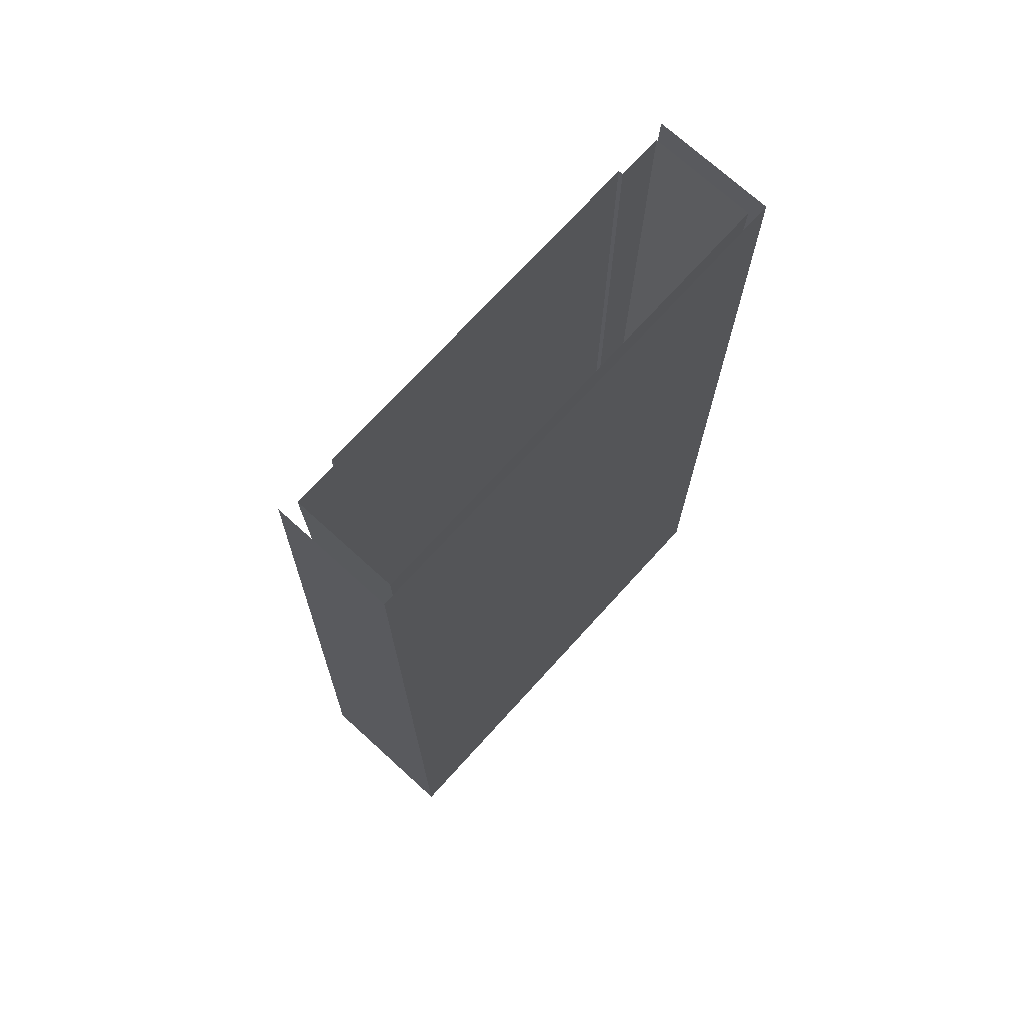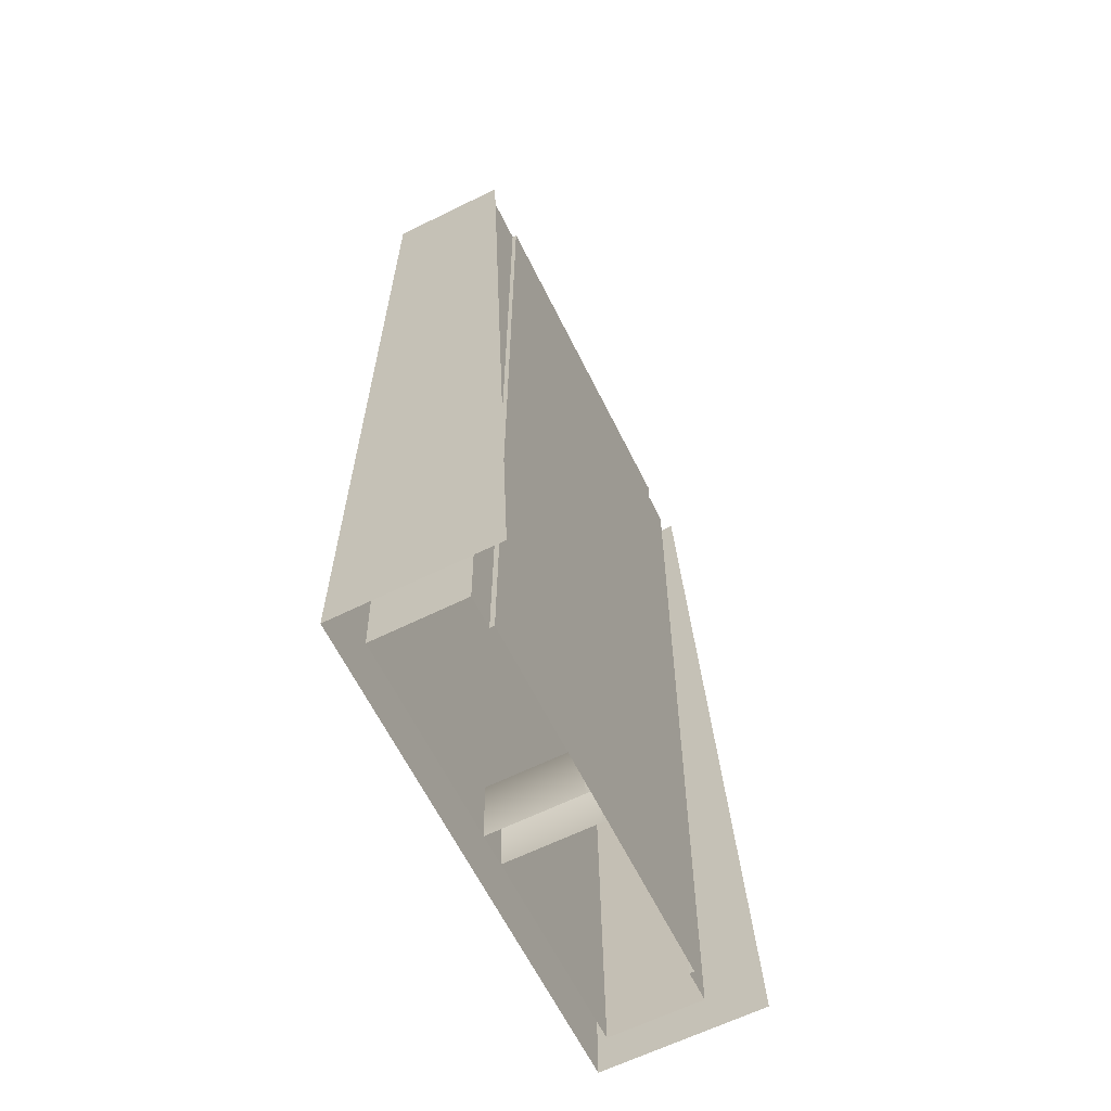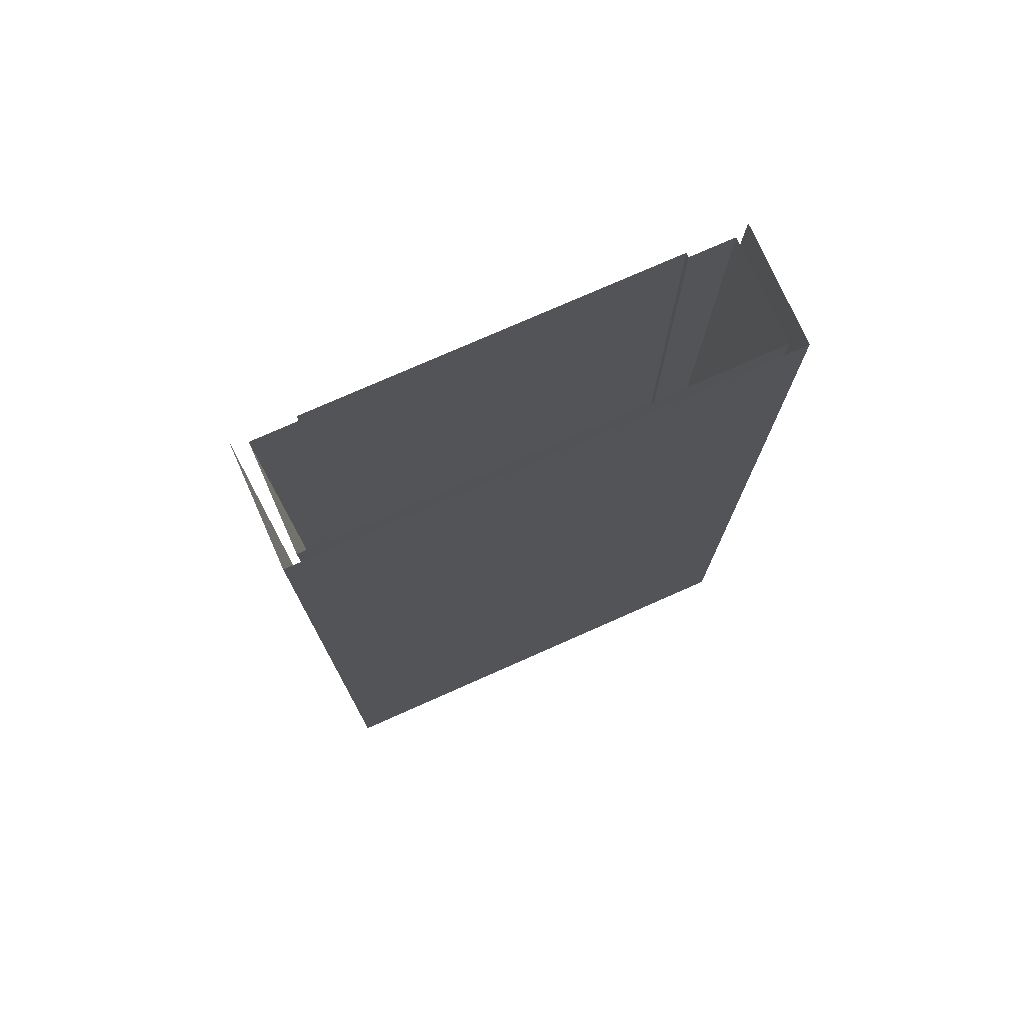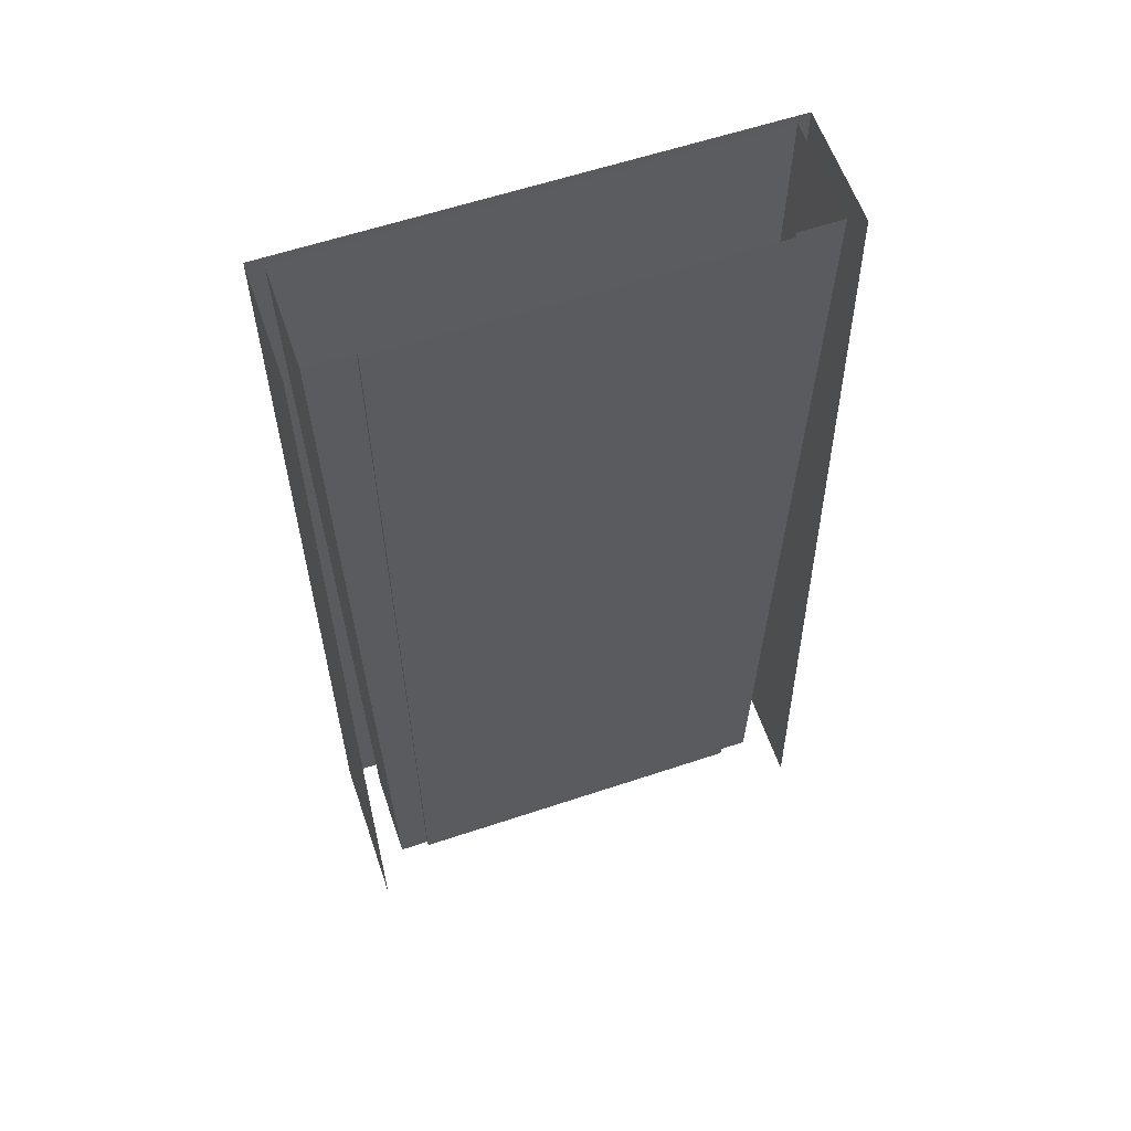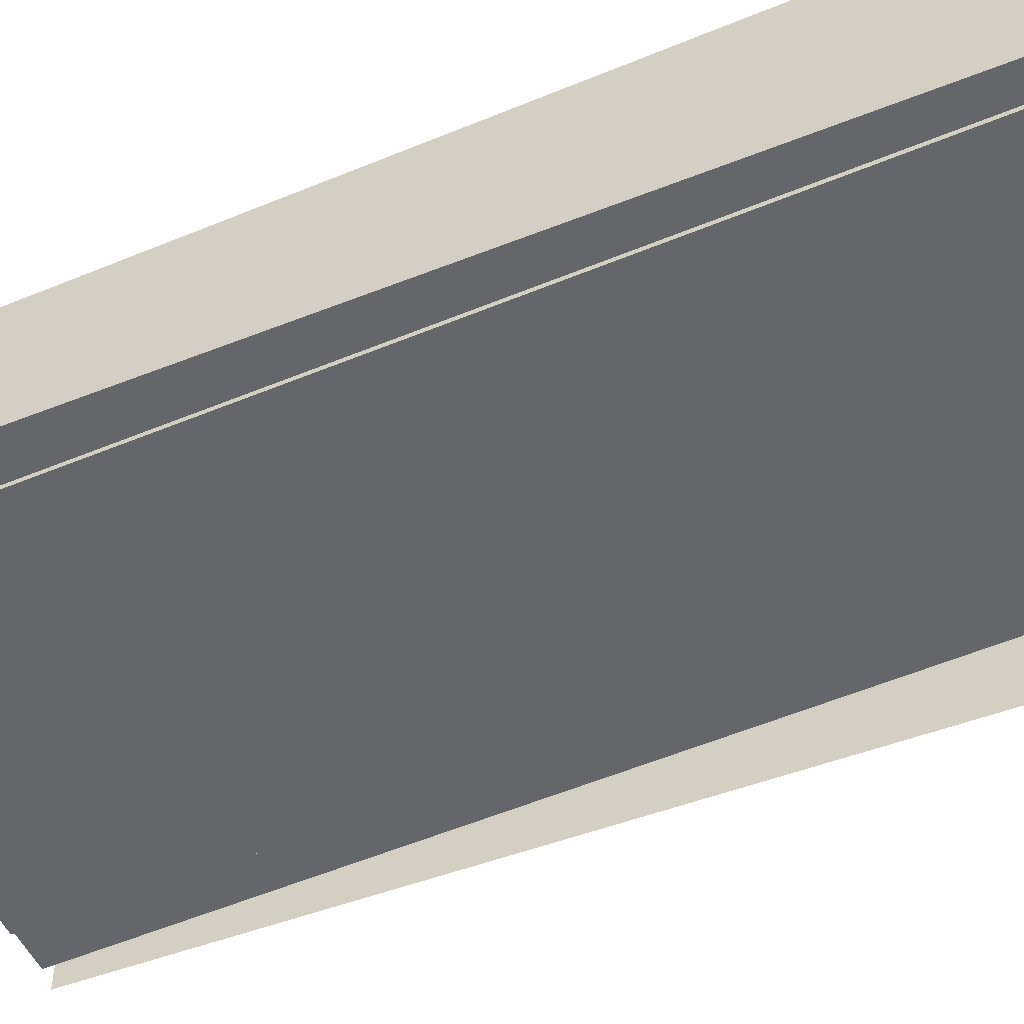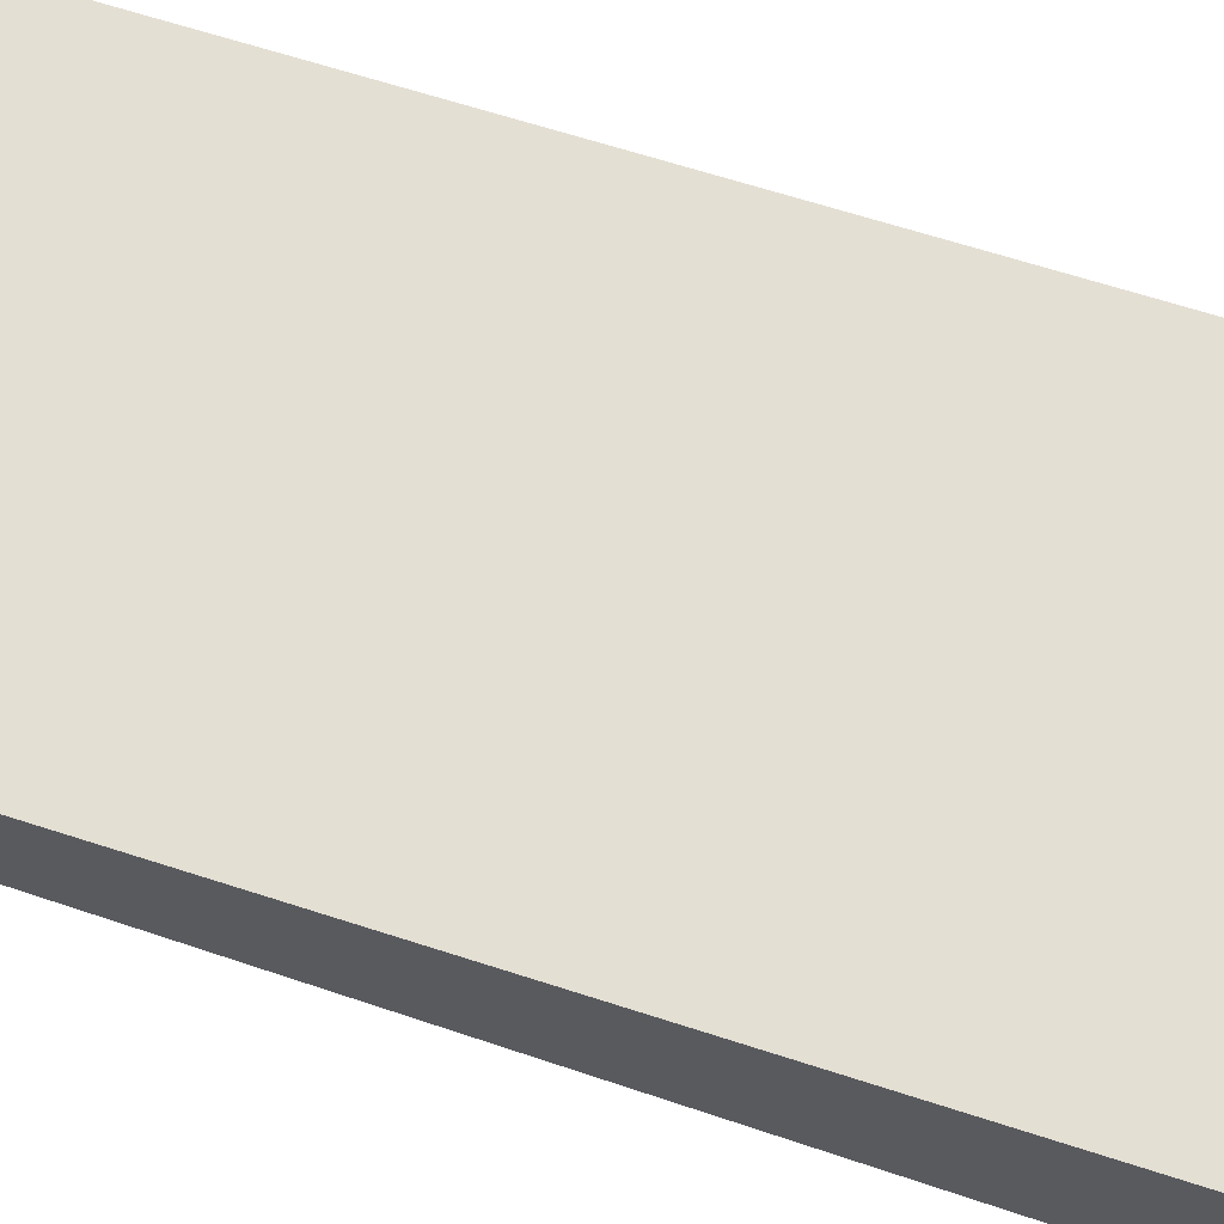
<metadata>
{"format":"obj","ext":"obj","renderer":"f3d","projection":"perspective","resolution":1024,"background":"white","views":[{"elev":72.4,"azim":132.3,"up":"+Z"},{"elev":-63.7,"azim":-63.6,"up":"+Z"},{"elev":75.9,"azim":156.1,"up":"+Z"},{"elev":60.0,"azim":-18.9,"up":"+Z"},{"elev":-51.7,"azim":114.2,"up":"+Y"},{"elev":66.5,"azim":107.9,"up":"+Y"}]}
</metadata>
<code>
v  -14.42 0 -5.333
v  -14.5 0 -0
v  -12 0 -0
v  -12 0 -5.333
v  -14.42 6.417 -5.333
v  -14.5 6.5 0
v  14.5 6.5 -0
v  14.5 0 -0
v  14.58 0 5.333
v  14.58 6.583 5.333
v  14.42 6.417 -5.333
v  -0 6.5 -0
v  0 6.417 -5.333
v  16 -1.542 5.333
v  16 -1.75 -0
v  16 7.5 -0
v  16 7.5 5.333
v  -16 -1.75 -0
v  -16 7.5 -0
v  -16 7.5 -5.333
v  -16 -1.958 -5.333
v  -0 7.5 -0
v  -0 7.5 -5.333
v  12 0 -0
v  14.42 0 -5.333
v  12 0 -5.333
v  -0 7.5 5.333
v  -0 6.583 5.333
v  -14.58 6.583 5.333
v  -12 -0.3 -0
v  -0 -0.3 -0
v  -0 -0.3 -5.333
v  -12 -0.3 -5.333
v  12 -0.3 -0
v  12 -0.3 5.333
v  12 0 5.333
v  -0 -0.3 5.333
v  1 0 -27.17
v  1 -0.3 -26.67
v  1 -0.3 -32
v  1 0 -32
v  0.5 0 -26.67
v  0 0 -26.67
v  0 -0.3 -26.67
v  -0.5 0 -26.67
v  -1 -0.3 -26.67
v  -1 0 -27.17
v  -1 0 -32
v  -1 -0.3 -32
v  -1 6.1 -27.17
v  -1 6 -32
v  0 6.1 -26.67
v  -0.5 6.1 -26.67
v  0.5 6.1 -26.67
v  1 6 -32
v  1 6.1 -27.17
v  -14.92 0 26.67
v  -15 0 32
v  -12 0 32
v  -12 0 26.67
v  -14.83 0 21.33
v  -12 0 21.33
v  -14.75 0 16
v  -12 0 16
v  -14.67 0 10.67
v  -12 0 10.67
v  -14.58 0 5.333
v  -12 0 5.333
v  -12 0 -26.67
v  -12 0 -32
v  -14 0 -32
v  -14.08 0 -26.67
v  -12 0 -21.33
v  -14.17 0 -21.33
v  -12 0 -16
v  -14.25 0 -16
v  -12 0 -10.67
v  -14.33 0 -10.67
v  -14.92 6.917 26.67
v  -15 7 32
v  -14.83 6.833 21.33
v  -14.75 6.75 16
v  -14.67 6.667 10.67
v  -14 6 -32
v  -14.08 6.083 -26.67
v  -14.17 6.167 -21.33
v  -14.25 6.25 -16
v  -14.33 6.333 -10.67
v  14 6 -32
v  14 0 -32
v  14.08 0 -26.67
v  14.08 6.083 -26.67
v  14.17 0 -21.33
v  14.17 6.167 -21.33
v  14.25 0 -16
v  14.25 6.25 -16
v  14.33 0 -10.67
v  14.33 6.333 -10.67
v  15 0 32
v  15 7 32
v  14.92 6.917 26.67
v  14.92 0 26.67
v  14.83 6.833 21.33
v  14.83 0 21.33
v  14.75 6.75 16
v  14.75 0 16
v  14.67 6.667 10.67
v  14.67 0 10.67
v  -0 7 32
v  -0 6.917 26.67
v  -0 6.833 21.33
v  -0 6.75 16
v  -0 6.667 10.67
v  0 6.083 -26.67
v  0 6 -32
v  0 6.167 -21.33
v  0 6.25 -16
v  0 6.333 -10.67
v  16 -2.792 -26.67
v  16 -3 -32
v  16 7.5 -32
v  16 7.5 -26.67
v  16 -2.583 -21.33
v  16 7.5 -21.33
v  16 -2.375 -16
v  16 7.5 -16
v  16 -2.167 -10.67
v  16 7.5 -10.67
v  16 -1.958 -5.333
v  16 7.5 -5.333
v  16 7.5 26.67
v  16 7.5 32
v  16 -0.5 32
v  16 -0.7083 26.67
v  16 7.5 21.33
v  16 -0.9167 21.33
v  16 7.5 16
v  16 -1.125 16
v  16 7.5 10.67
v  16 -1.333 10.67
v  -16 -0.5 32
v  -16 7.5 32
v  -16 7.5 26.67
v  -16 -0.7083 26.67
v  -16 7.5 21.33
v  -16 -0.9167 21.33
v  -16 7.5 16
v  -16 -1.125 16
v  -16 7.5 10.67
v  -16 -1.333 10.67
v  -16 7.5 5.333
v  -16 -1.542 5.333
v  -16 7.5 -32
v  -16 -3 -32
v  -16 -2.792 -26.67
v  -16 7.5 -26.67
v  -16 -2.583 -21.33
v  -16 7.5 -21.33
v  -16 -2.375 -16
v  -16 7.5 -16
v  -16 -2.167 -10.67
v  -16 7.5 -10.67
v  -0 7.5 32
v  -0 7.5 26.67
v  -0 7.5 21.33
v  -0 7.5 16
v  -0 7.5 10.67
v  -0 7.5 -32
v  -0 7.5 -26.67
v  -0 7.5 -21.33
v  -0 7.5 -16
v  -0 7.5 -10.67
v  12 0 32
v  12 0 26.67
v  12 0 21.33
v  12 0 16
v  12 0 10.67
v  12 0 -32
v  12 0 -26.67
v  12 0 -21.33
v  12 0 -16
v  12 0 -10.67
v  -12 -0.3 32
v  -0 -0.3 32
v  -0 -0.3 26.67
v  -12 -0.3 26.67
v  -0 -0.3 21.33
v  -12 -0.3 21.33
v  -0 -0.3 16
v  -12 -0.3 16
v  -0 -0.3 10.67
v  -12 -0.3 10.67
v  -12 -0.3 5.333
v  -0 -0.3 -32
v  -12 -0.3 -32
v  -12 -0.3 -26.67
v  -0 -0.3 -26.67
v  -12 -0.3 -21.33
v  -0 -0.3 -21.33
v  -12 -0.3 -16
v  -0 -0.3 -16
v  -12 -0.3 -10.67
v  -0 -0.3 -10.67
v  12 -0.3 -32
v  12 -0.3 -26.67
v  12 -0.3 -21.33
v  12 -0.3 -16
v  12 -0.3 -10.67
v  12 -0.3 -5.333
v  12 -0.3 32
v  12 -0.3 26.67
v  12 -0.3 21.33
v  12 -0.3 16
v  12 -0.3 10.67
g Plane005
f 1 2 3
f 3 4 1
f 5 6 2
f 2 1 5
f 7 8 9
f 9 10 7
f 11 7 12
f 12 13 11
f 14 15 16
f 16 17 14
f 18 19 20
f 20 21 18
f 19 22 23
f 23 20 19
f 24 8 25
f 25 26 24
f 16 22 27
f 27 17 16
f 6 12 28
f 28 29 6
f 30 31 32
f 32 33 30
f 24 34 35
f 35 36 24
f 3 30 33
f 33 4 3
f 34 31 37
f 37 35 34
f 38 39 39
f 38 39 40
f 41 38 40
f 42 43 44
f 39 42 44
f 39 44 39
f 45 46 46
f 45 46 44
f 43 45 44
f 47 48 49
f 46 47 49
f 46 49 46
f 47 50 51
f 51 48 47
f 43 52 53
f 53 45 43
f 42 54 52
f 52 43 42
f 38 41 55
f 55 56 38
f 42 39 38
f 38 56 54
f 54 42 38
f 45 47 46
f 45 53 50
f 50 47 45
f 57 58 59
f 59 60 57
f 61 57 60
f 60 62 61
f 63 61 62
f 62 64 63
f 65 63 64
f 64 66 65
f 67 65 66
f 66 68 67
f 2 67 68
f 68 3 2
f 69 70 71
f 71 72 69
f 73 69 72
f 72 74 73
f 75 73 74
f 74 76 75
f 77 75 76
f 76 78 77
f 4 77 78
f 78 1 4
f 79 80 58
f 58 57 79
f 81 79 57
f 57 61 81
f 82 81 61
f 61 63 82
f 83 82 63
f 63 65 83
f 29 83 65
f 65 67 29
f 6 29 67
f 67 2 6
f 72 71 84
f 84 85 72
f 74 72 85
f 85 86 74
f 76 74 86
f 86 87 76
f 78 76 87
f 87 88 78
f 1 78 88
f 88 5 1
f 89 90 91
f 91 92 89
f 92 91 93
f 93 94 92
f 94 93 95
f 95 96 94
f 96 95 97
f 97 98 96
f 98 97 25
f 25 11 98
f 11 25 8
f 8 7 11
f 99 100 101
f 101 102 99
f 102 101 103
f 103 104 102
f 104 103 105
f 105 106 104
f 106 105 107
f 107 108 106
f 108 107 10
f 10 9 108
f 100 109 110
f 110 101 100
f 101 110 111
f 111 103 101
f 103 111 112
f 112 105 103
f 105 112 113
f 113 107 105
f 10 107 113
f 113 28 10
f 7 10 28
f 28 12 7
f 114 115 89
f 89 92 114
f 116 114 92
f 92 94 116
f 117 116 94
f 94 96 117
f 118 117 96
f 96 98 118
f 13 118 98
f 98 11 13
f 119 120 121
f 121 122 119
f 123 119 122
f 122 124 123
f 125 123 124
f 124 126 125
f 127 125 126
f 126 128 127
f 129 127 128
f 128 130 129
f 15 129 130
f 130 16 15
f 131 132 133
f 133 134 131
f 135 131 134
f 134 136 135
f 137 135 136
f 136 138 137
f 139 137 138
f 138 140 139
f 17 139 140
f 140 14 17
f 141 142 143
f 143 144 141
f 144 143 145
f 145 146 144
f 146 145 147
f 147 148 146
f 148 147 149
f 149 150 148
f 150 149 151
f 151 152 150
f 152 151 19
f 19 18 152
f 153 154 155
f 155 156 153
f 156 155 157
f 157 158 156
f 158 157 159
f 159 160 158
f 160 159 161
f 161 162 160
f 162 161 21
f 21 20 162
f 142 163 164
f 164 143 142
f 143 164 165
f 165 145 143
f 145 165 166
f 166 147 145
f 147 166 167
f 167 149 147
f 149 167 27
f 27 151 149
f 151 27 22
f 22 19 151
f 168 153 156
f 156 169 168
f 169 156 158
f 158 170 169
f 170 158 160
f 160 171 170
f 171 160 162
f 162 172 171
f 172 162 20
f 20 23 172
f 173 99 102
f 102 174 173
f 174 102 104
f 104 175 174
f 175 104 106
f 106 176 175
f 176 106 108
f 108 177 176
f 177 108 9
f 9 36 177
f 36 9 8
f 8 24 36
f 90 178 179
f 179 91 90
f 91 179 180
f 180 93 91
f 93 180 181
f 181 95 93
f 95 181 182
f 182 97 95
f 97 182 26
f 26 25 97
f 121 168 169
f 169 122 121
f 122 169 170
f 170 124 122
f 124 170 171
f 171 126 124
f 126 171 172
f 172 128 126
f 128 172 23
f 23 130 128
f 130 23 22
f 22 16 130
f 163 132 131
f 131 164 163
f 164 131 135
f 135 165 164
f 165 135 137
f 137 166 165
f 166 137 139
f 139 167 166
f 167 139 17
f 17 27 167
f 84 115 114
f 114 85 84
f 85 114 116
f 116 86 85
f 86 116 117
f 117 87 86
f 87 117 118
f 118 88 87
f 88 118 13
f 13 5 88
f 5 13 12
f 12 6 5
f 109 80 79
f 79 110 109
f 110 79 81
f 81 111 110
f 111 81 82
f 82 112 111
f 112 82 83
f 83 113 112
f 113 83 29
f 29 28 113
f 183 184 185
f 185 186 183
f 186 185 187
f 187 188 186
f 188 187 189
f 189 190 188
f 190 189 191
f 191 192 190
f 192 191 37
f 37 193 192
f 193 37 31
f 31 30 193
f 194 195 196
f 196 197 194
f 197 196 198
f 198 199 197
f 199 198 200
f 200 201 199
f 201 200 202
f 202 203 201
f 203 202 33
f 33 32 203
f 178 204 205
f 205 179 178
f 179 205 206
f 206 180 179
f 180 206 207
f 207 181 180
f 181 207 208
f 208 182 181
f 182 208 209
f 209 26 182
f 26 209 34
f 34 24 26
f 210 173 174
f 174 211 210
f 211 174 175
f 175 212 211
f 212 175 176
f 176 213 212
f 213 176 177
f 177 214 213
f 214 177 36
f 36 35 214
f 59 183 186
f 186 60 59
f 60 186 188
f 188 62 60
f 62 188 190
f 190 64 62
f 64 190 192
f 192 66 64
f 66 192 193
f 193 68 66
f 68 193 30
f 30 3 68
f 195 70 69
f 69 196 195
f 196 69 73
f 73 198 196
f 198 73 75
f 75 200 198
f 200 75 77
f 77 202 200
f 202 77 4
f 4 33 202
f 204 194 197
f 197 205 204
f 205 197 199
f 199 206 205
f 206 199 201
f 201 207 206
f 207 201 203
f 203 208 207
f 208 203 32
f 32 209 208
f 209 32 31
f 31 34 209
f 184 210 211
f 211 185 184
f 185 211 212
f 212 187 185
f 187 212 213
f 213 189 187
f 189 213 214
f 214 191 189
f 191 214 35
f 35 37 191

</code>
